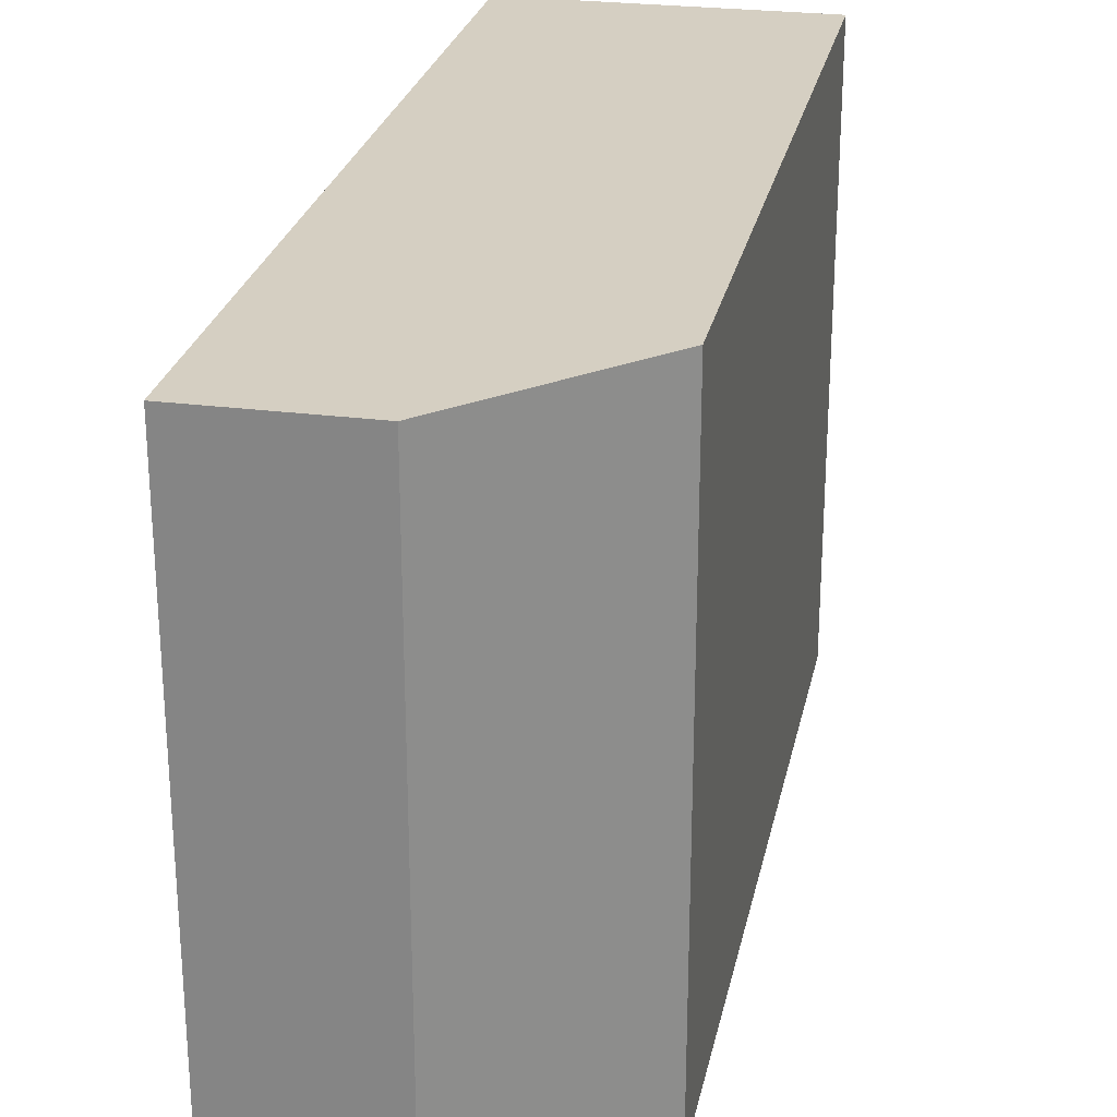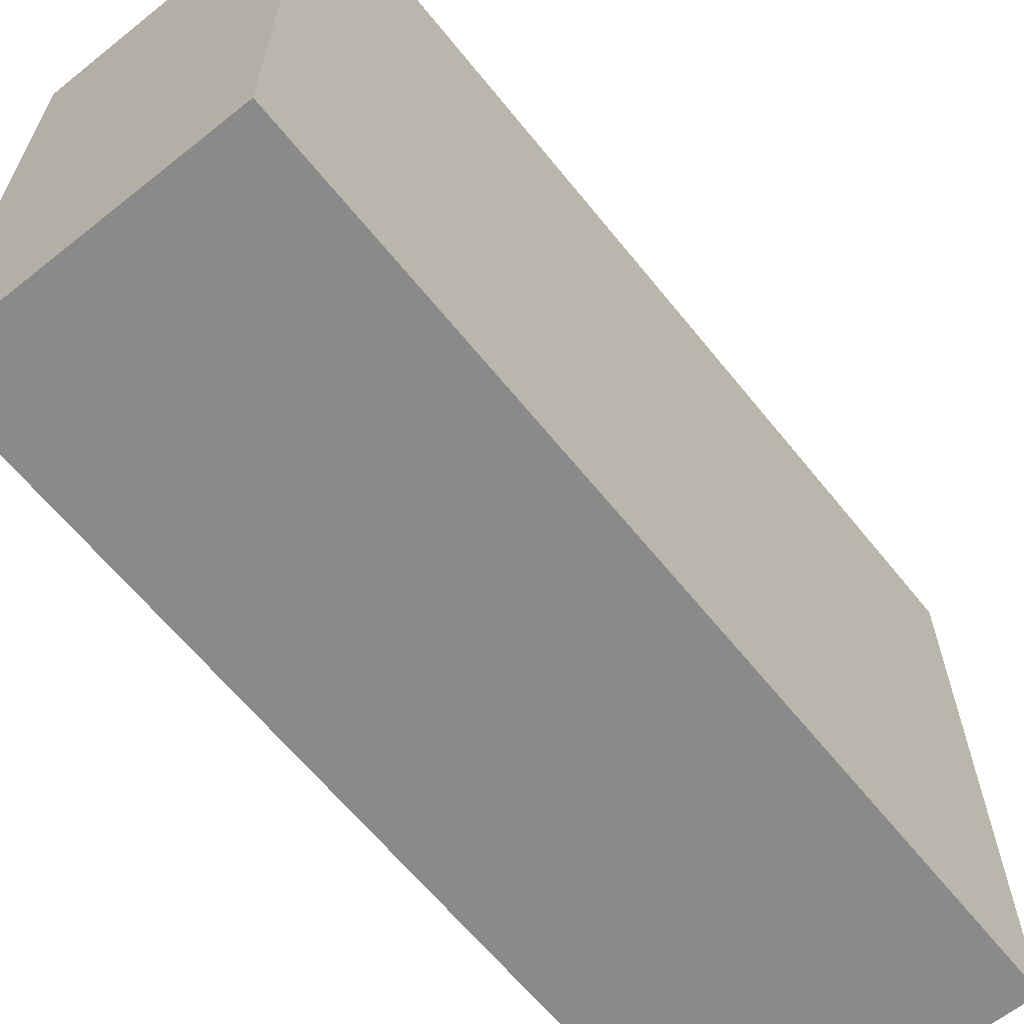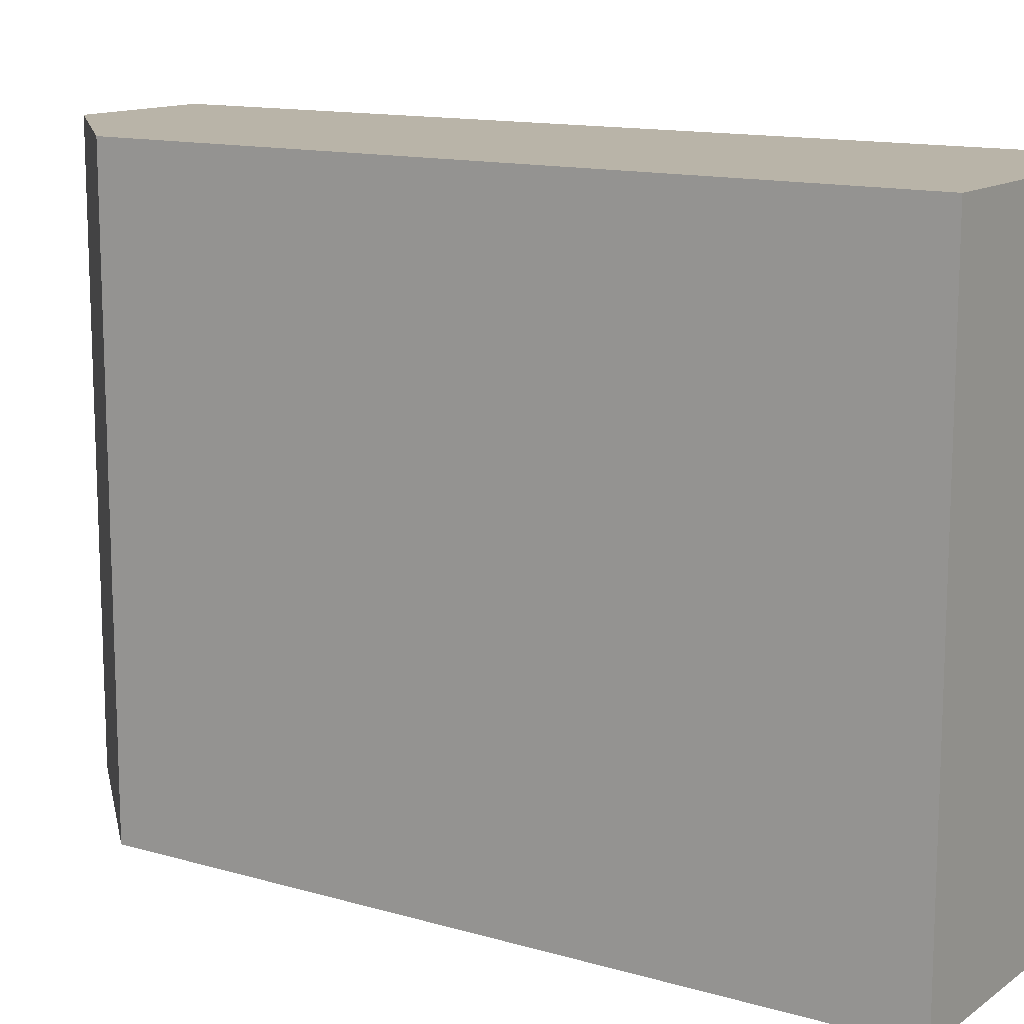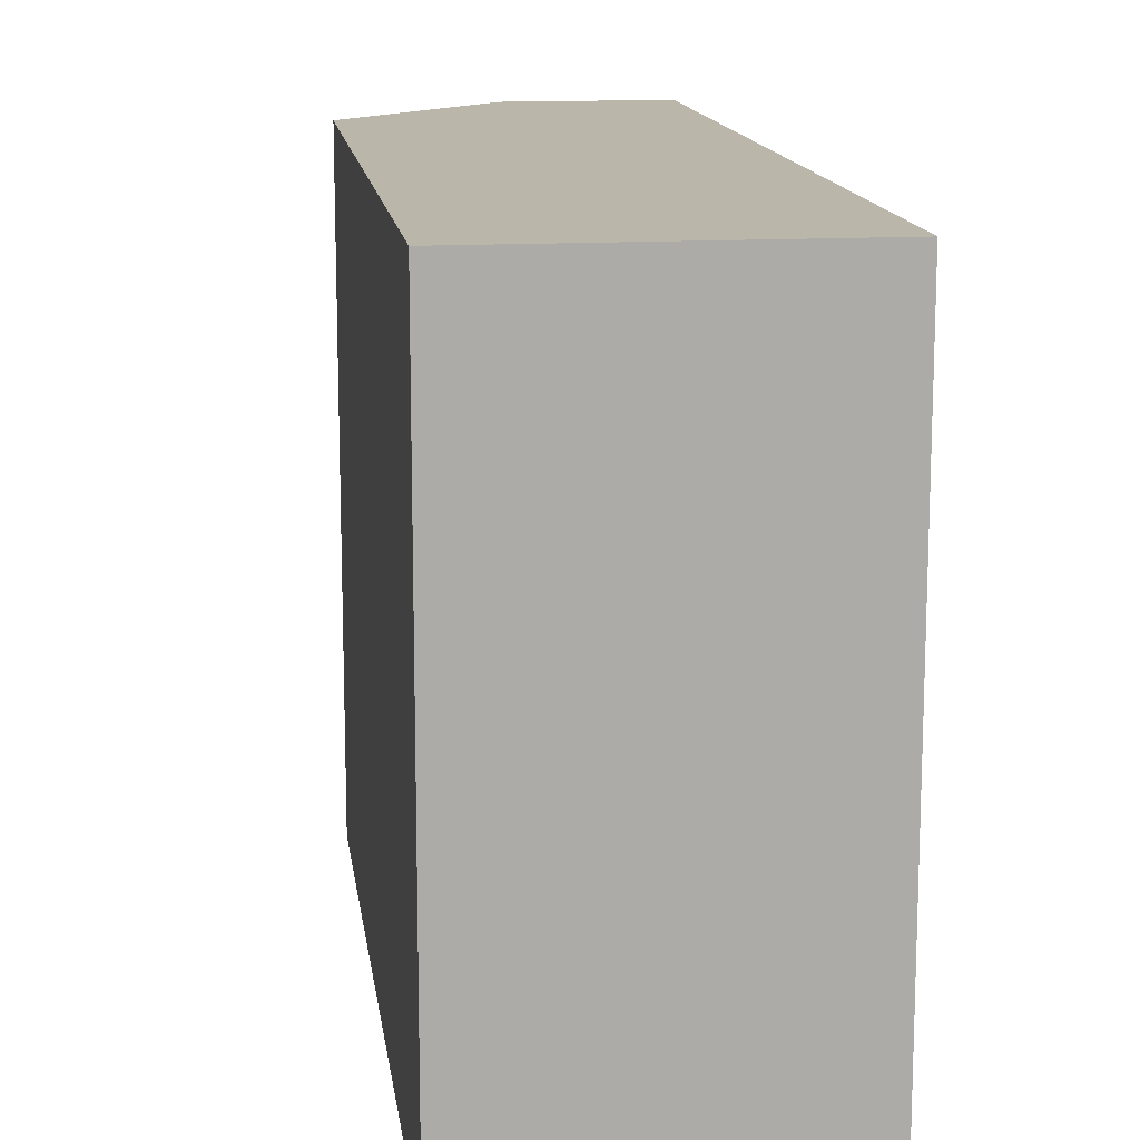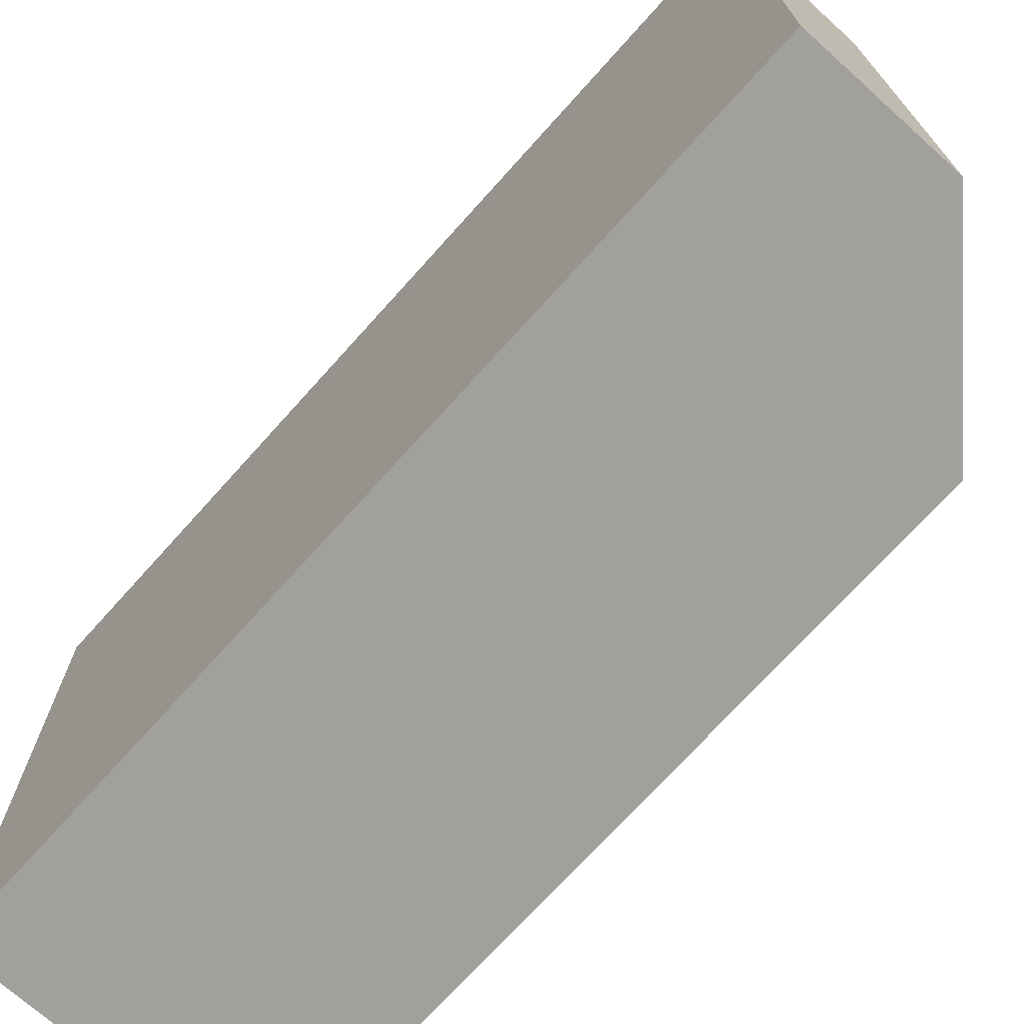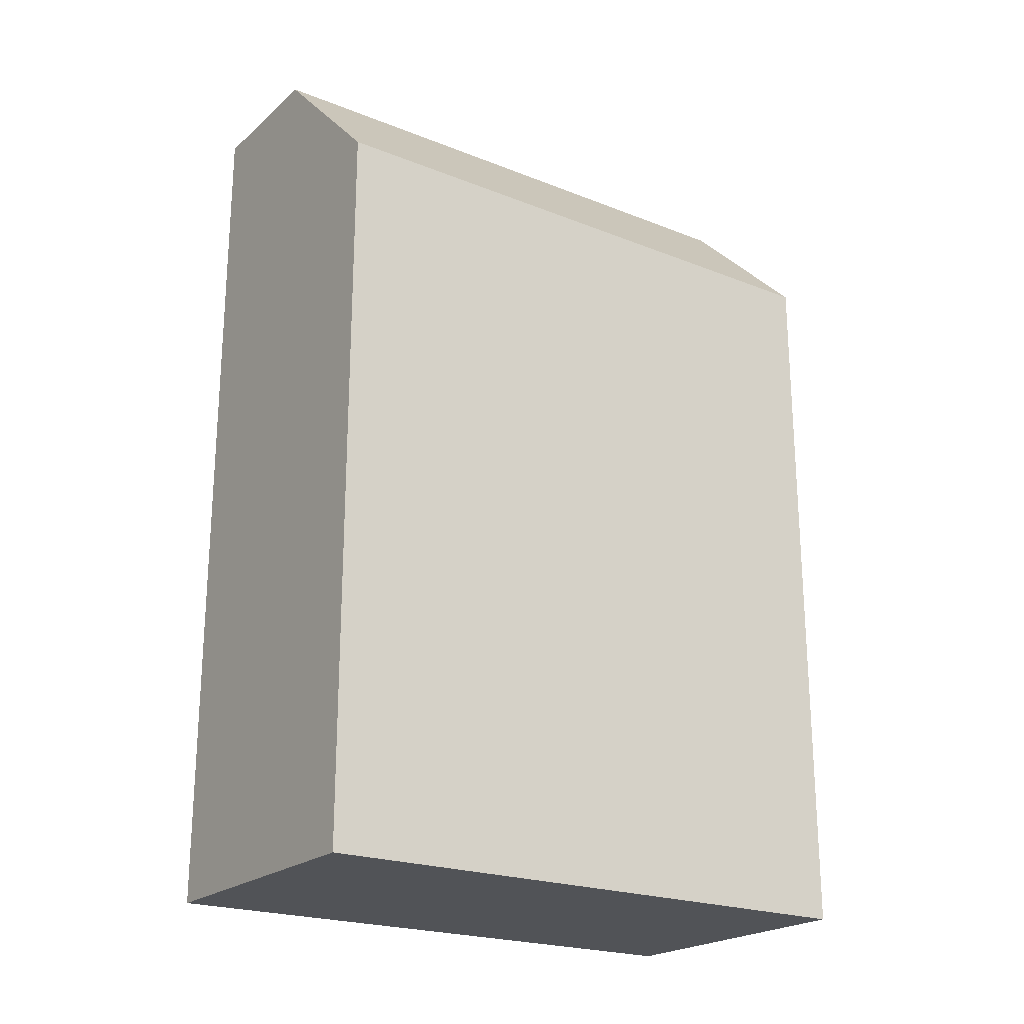
<metadata>
{"format":"obj","ext":"obj","renderer":"f3d","projection":"perspective","resolution":1024,"background":"white","views":[{"elev":25.9,"azim":11.6,"up":"+Y"},{"elev":-63.5,"azim":-141.2,"up":"+Y"},{"elev":13.1,"azim":123.4,"up":"+Y"},{"elev":13.9,"azim":172.4,"up":"+Y"},{"elev":-71.6,"azim":-41.9,"up":"+Y"},{"elev":-22.0,"azim":55.4,"up":"+Z"}]}
</metadata>
<code>
g pb_Mesh96104
v -2 0 2
v -2 0 0
v -2 8 0
v -2 8 2
v -2 0 -10
v -2 8 -10
v 2 8 -10
v 2 0 0
v 2 8 0
v 2 0 -10
v 2 8 0
v -0 0 2
v -0 8 2
v 2 0 0
v -0 0 2
v -2 0 2
v -2 8 2
v -0 8 2
v -2 8 -10
v -0 0 -10
v -0 8 -10
v -2 0 -10
v 2 0 -10
v 2 8 -10
v -0 0 0
v -2 0 -10
v -2 0 0
v -0 0 -10
v 2 0 0
v 2 0 -10
v -0 0 2
v -2 0 2
v -2 8 0
v -0 8 0
v -0 8 2
v -2 8 2
v 2 8 0
v -2 8 -10
v -0 8 -10
v 2 8 -10
g pb_Mesh96104_0
f 3 2 1
f 3 1 4
f 6 5 2
f 6 2 3
f 9 8 7
f 8 10 7
f 13 12 11
f 12 14 11
f 17 16 15
f 17 15 18
f 21 20 19
f 20 22 19
f 24 23 21
f 23 20 21
f 27 26 25
f 26 28 25
f 25 28 29
f 28 30 29
f 32 27 31
f 27 25 31
f 25 29 31
g pb_Mesh96104_1
f 35 34 33
f 35 33 36
f 35 37 34
f 34 39 38
f 34 38 33
f 37 40 39
f 37 39 34

</code>
